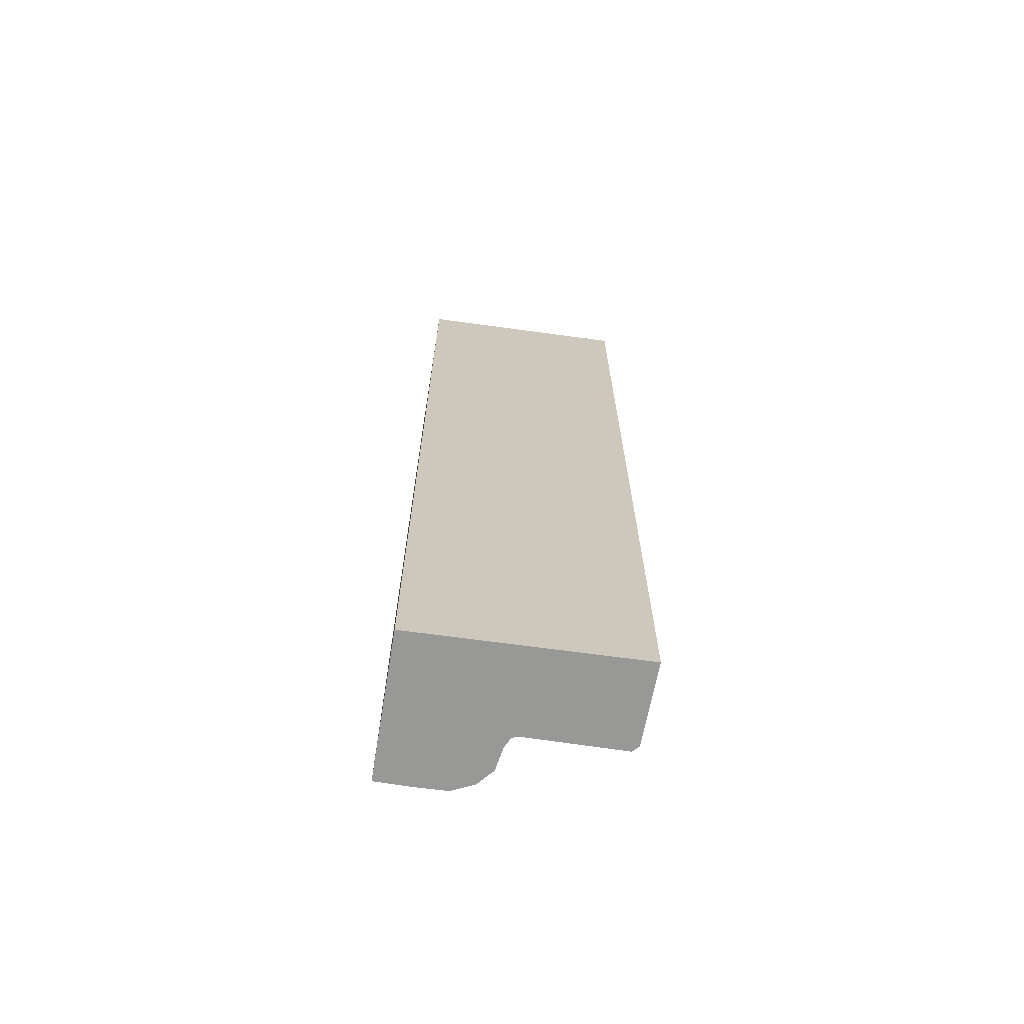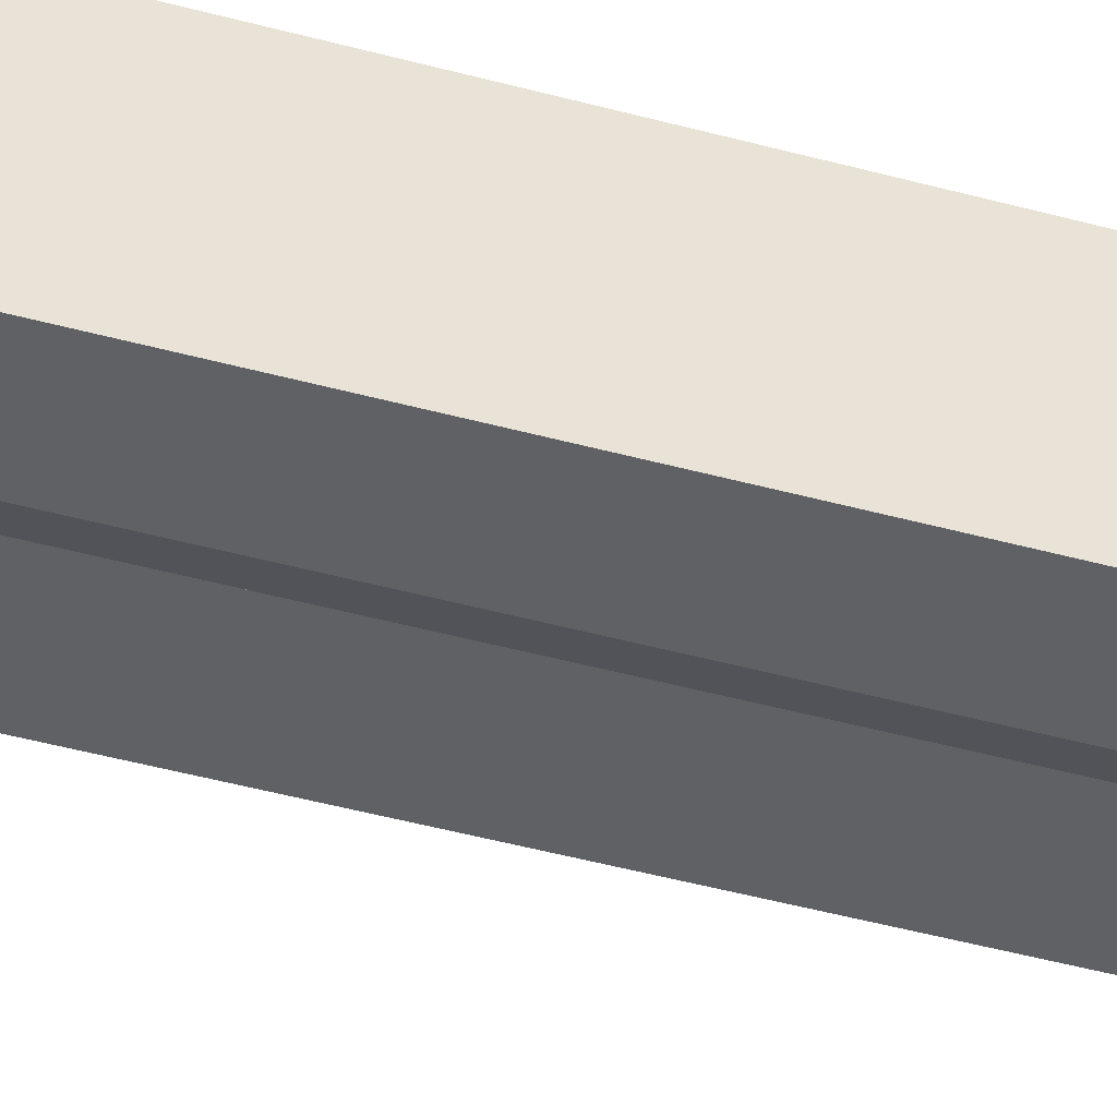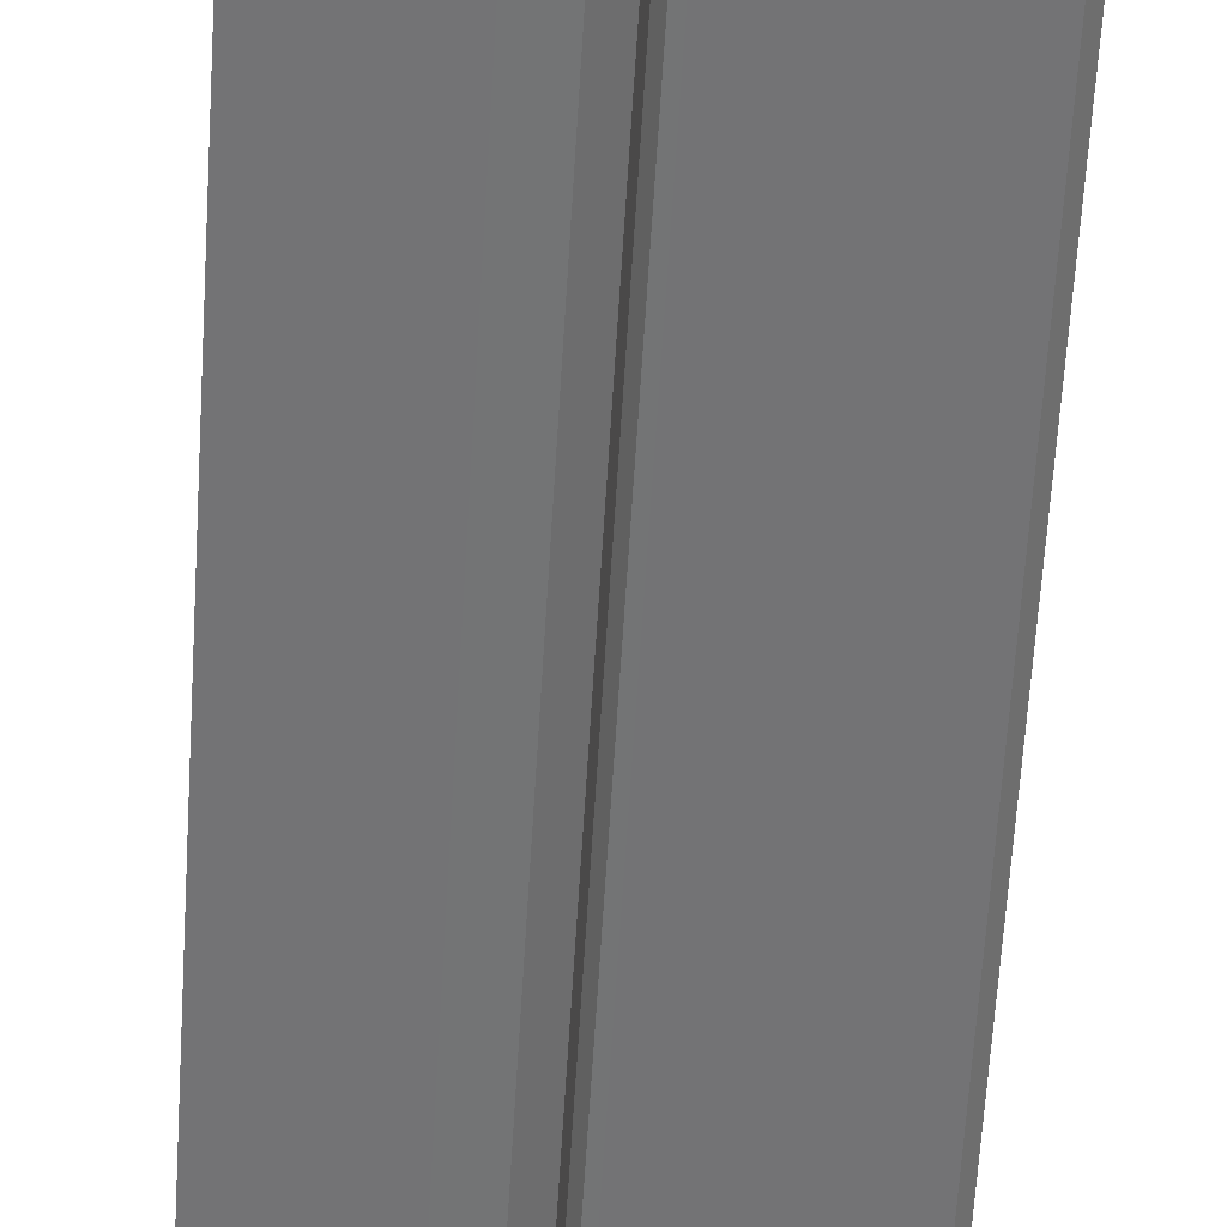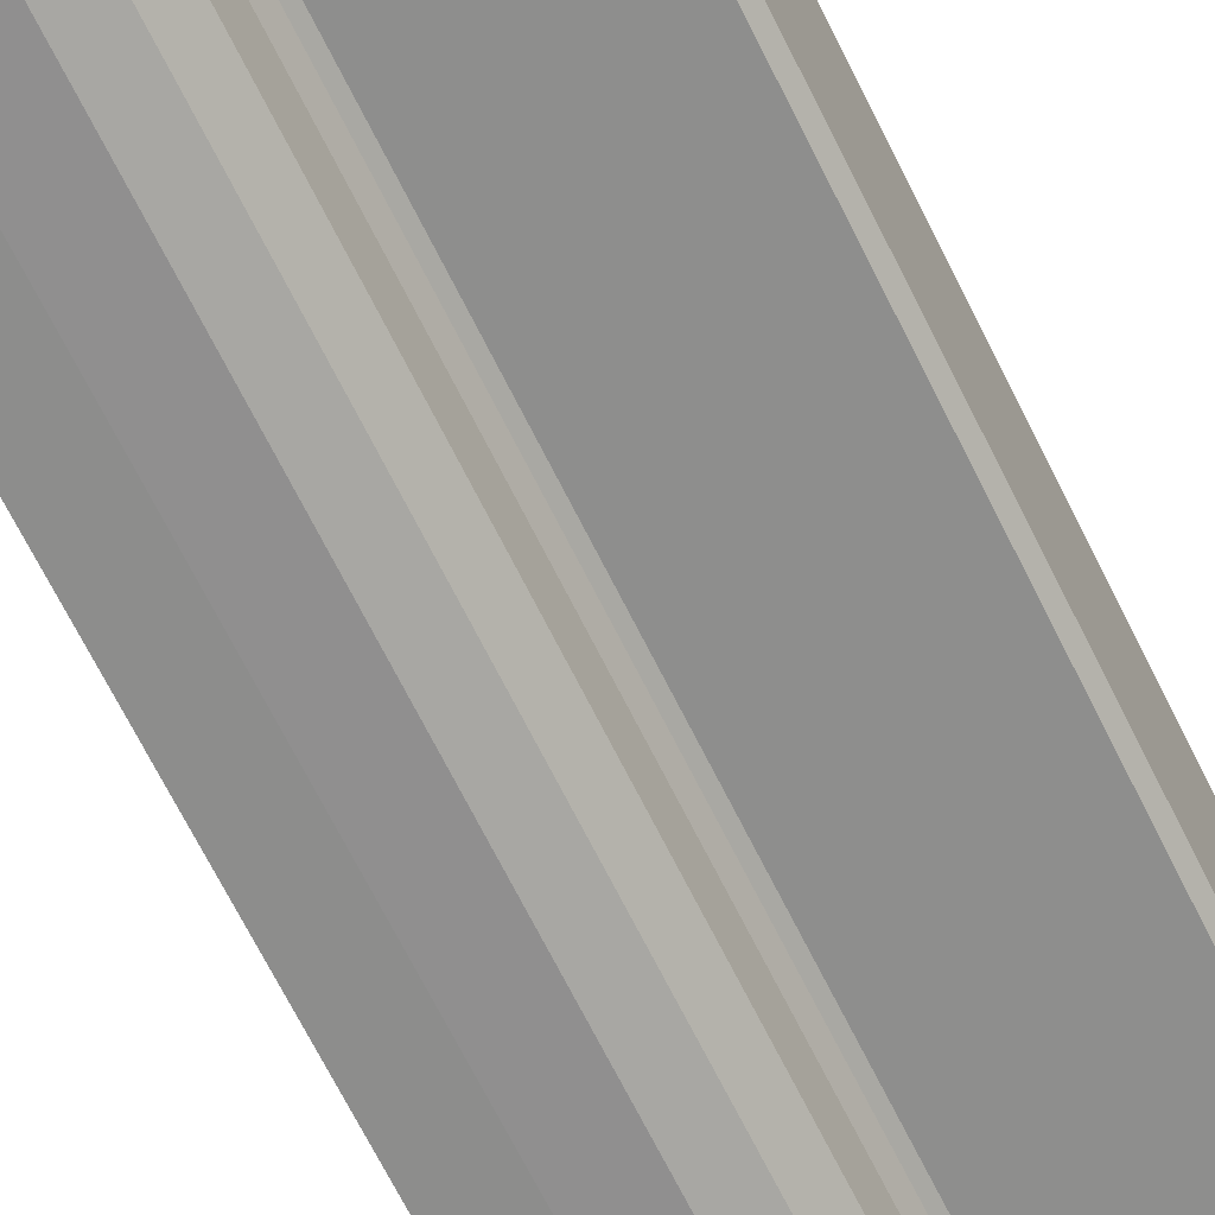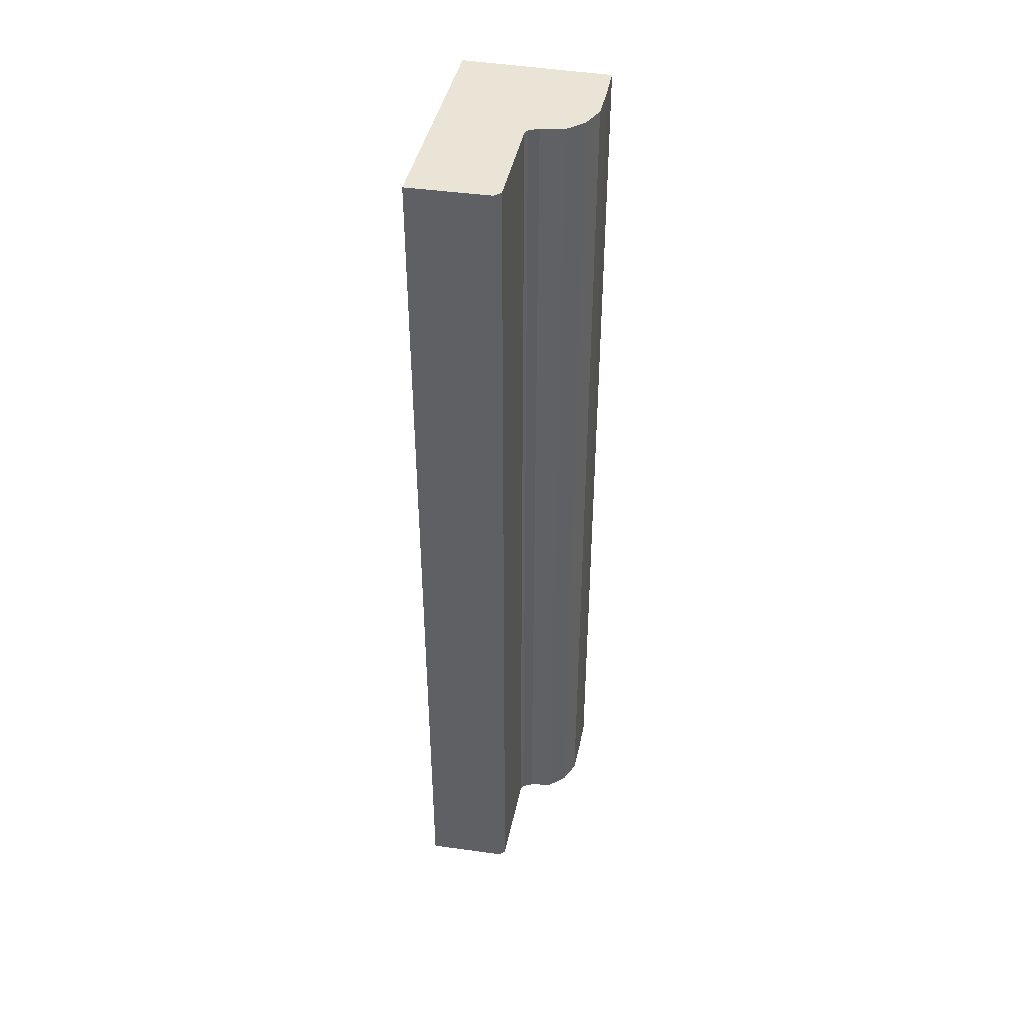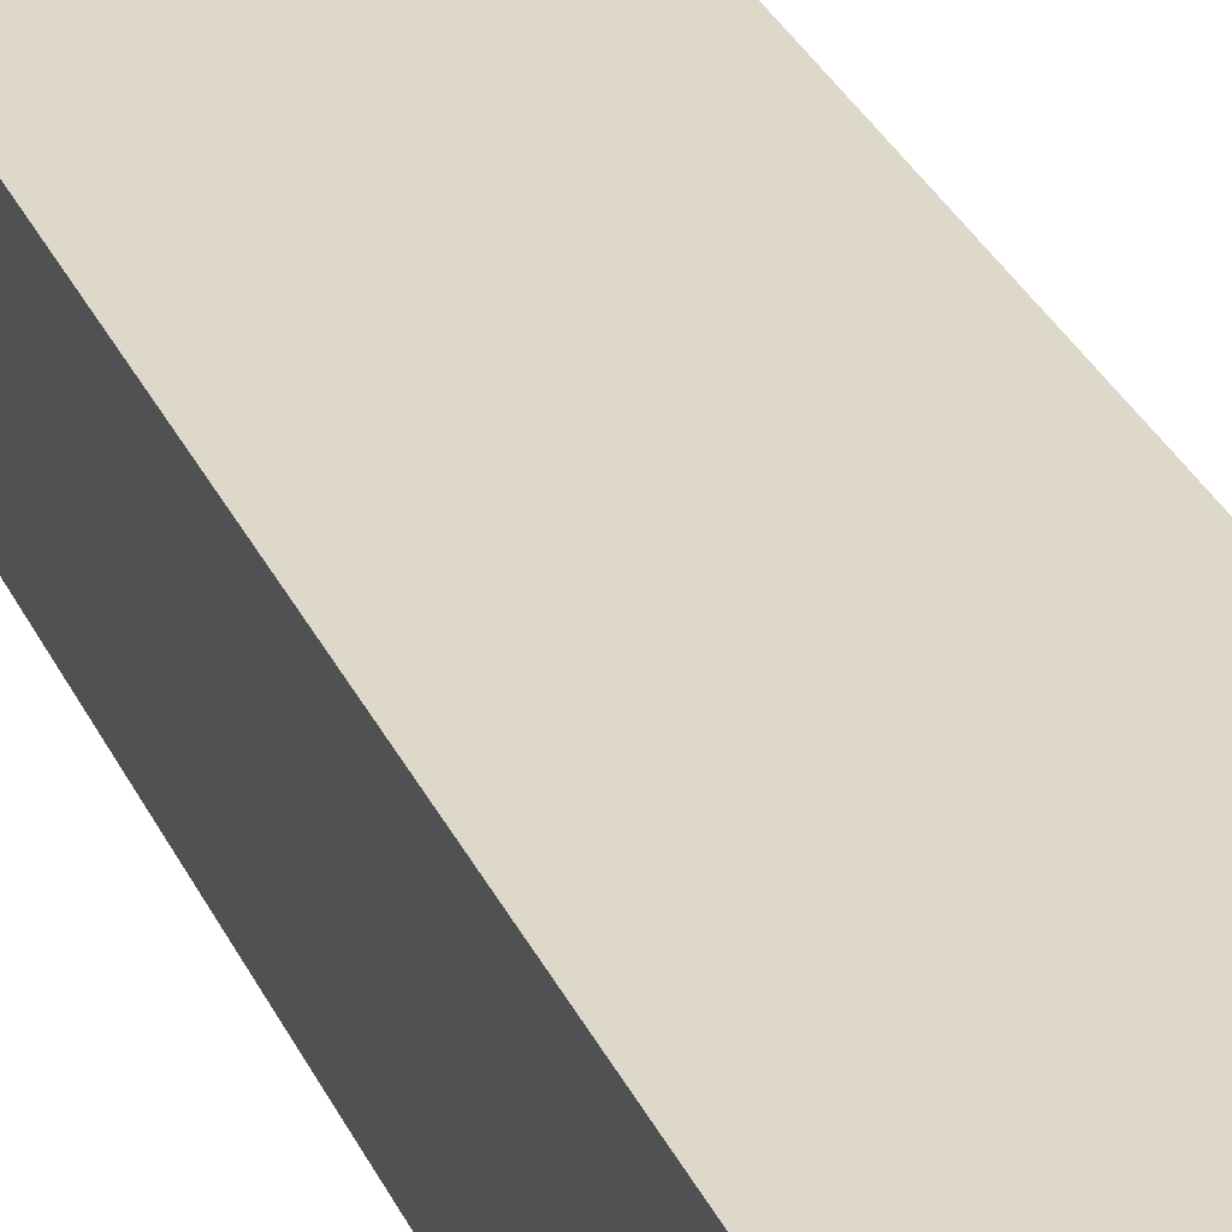
<metadata>
{"format":"obj","ext":"obj","renderer":"f3d","projection":"perspective","resolution":1024,"background":"white","views":[{"elev":-68.5,"azim":-10.7,"up":"+Y"},{"elev":-48.3,"azim":-106.8,"up":"+Z"},{"elev":-55.9,"azim":-3.3,"up":"+Z"},{"elev":-63.7,"azim":25.6,"up":"+Z"},{"elev":43.8,"azim":99.5,"up":"+Y"},{"elev":31.4,"azim":-21.6,"up":"+Z"}]}
</metadata>
<code>
v  3.349 14.58 -1.04
v  2.034 14.58 0.104
v  3.355 14.58 0.172
v  3.267 14.58 -1.137
v  1.785 14.58 -1.193
v  1.85 14.58 0.095
v  0.924 14.58 0.047
v  0.762 14.58 0.039
v  0 14.58 8.928e-16
v  1.711 14.58 -1.231
v  1.641 14.58 -1.382
v  1.589 14.58 -1.736
v  1.384 14.58 -1.984
v  0.059 14.58 -2.181
v  1.066 14.58 -2.141
v  0.568 14.58 -2.169
v  1.641 8.462e-17 -1.382
v  1.589 1.063e-16 -1.736
v  3.355 -1.053e-17 0.172
v  3.349 6.368e-17 -1.04
v  1.384 1.215e-16 -1.984
v  1.066 1.311e-16 -2.141
v  0.568 1.328e-16 -2.169
v  0.059 1.335e-16 -2.181
v  3.267 6.962e-17 -1.137
v  1.785 7.305e-17 -1.193
v  1.711 7.538e-17 -1.231
v  0 0 0
v  0.924 -2.878e-18 0.047
v  2.034 -6.368e-18 0.104
v  0.762 -2.388e-18 0.039
v  1.85 -5.817e-18 0.095
g defaultobject
f 1 2 3
f 2 1 4
f 2 4 5
f 2 5 6
f 6 5 7
f 7 5 8
f 8 5 9
f 9 5 10
f 9 10 11
f 9 11 12
f 9 12 13
f 9 13 14
f 14 13 15
f 14 15 16
f 17 12 11
f 12 17 18
f 19 1 3
f 1 19 20
f 18 13 12
f 13 18 21
f 21 15 13
f 15 21 22
f 22 16 15
f 16 22 23
f 23 14 16
f 14 23 24
f 20 4 1
f 4 20 25
f 25 5 4
f 5 25 26
f 26 10 5
f 10 26 27
f 27 11 10
f 11 27 17
f 24 9 14
f 9 24 28
f 28 8 9
f 8 28 7
f 7 28 6
f 6 28 2
f 2 28 3
f 3 28 29
f 3 29 30
f 3 30 19
f 29 28 31
f 30 29 32
f 30 20 19
f 20 30 32
f 20 32 25
f 25 32 29
f 25 29 26
f 26 29 31
f 26 31 28
f 26 28 27
f 27 28 17
f 17 28 18
f 18 28 24
f 18 24 21
f 21 24 22
f 22 24 23

</code>
